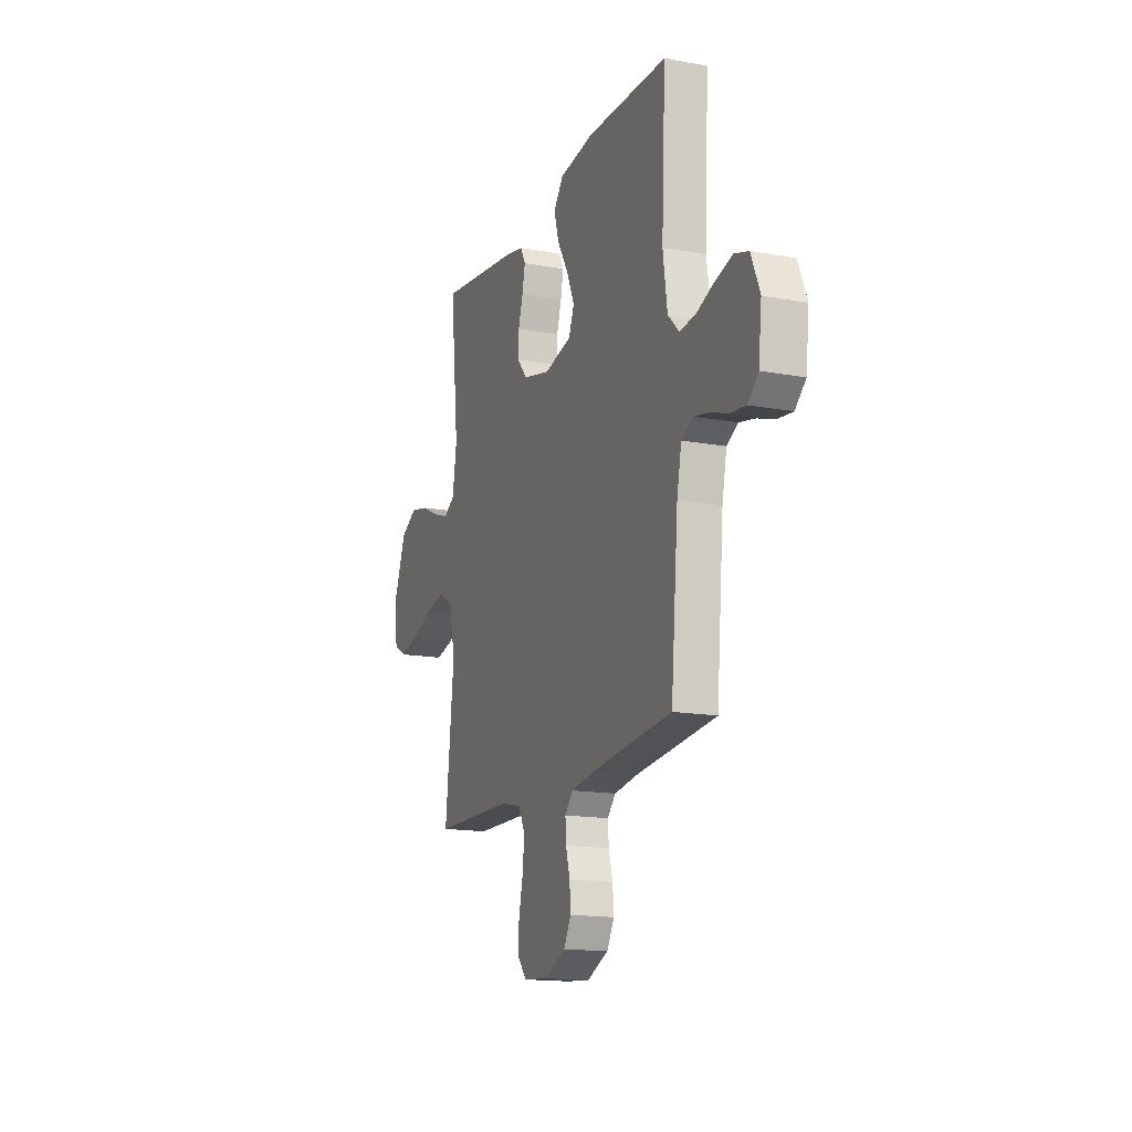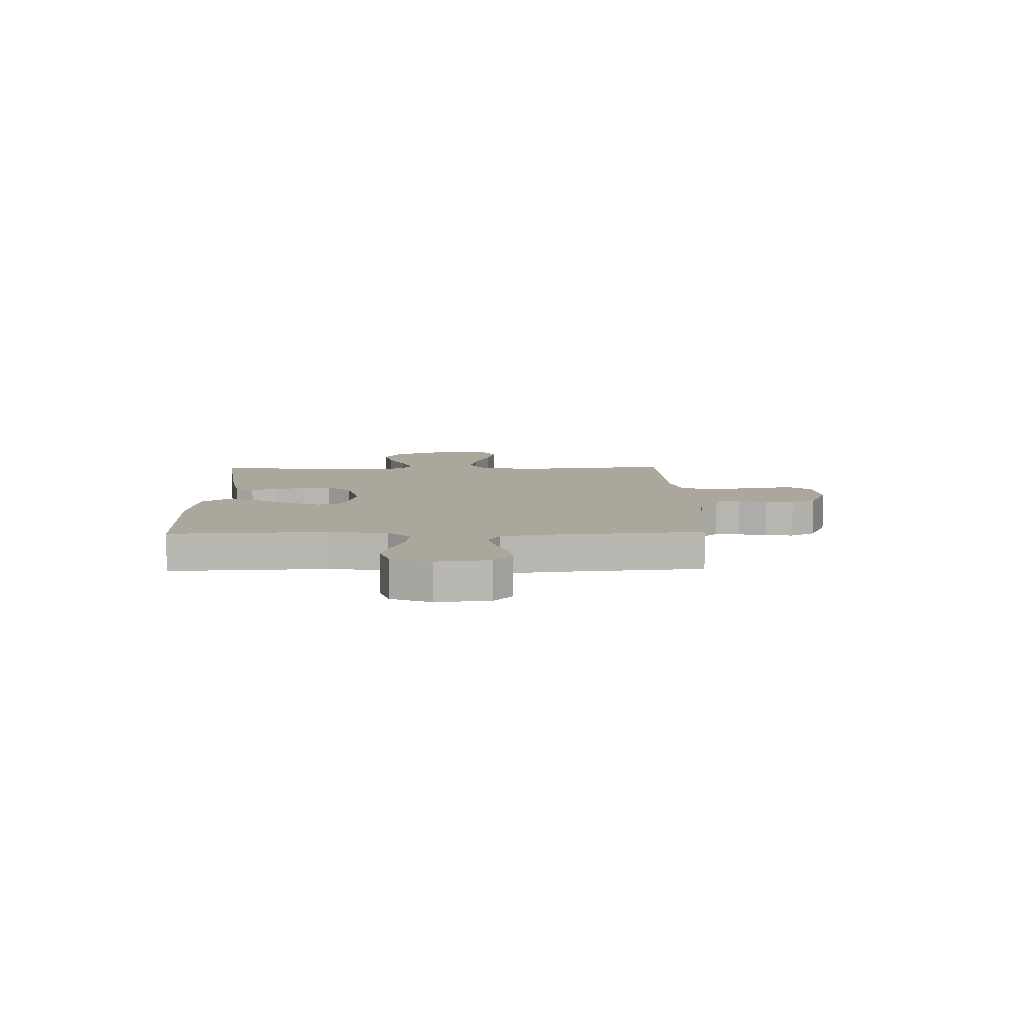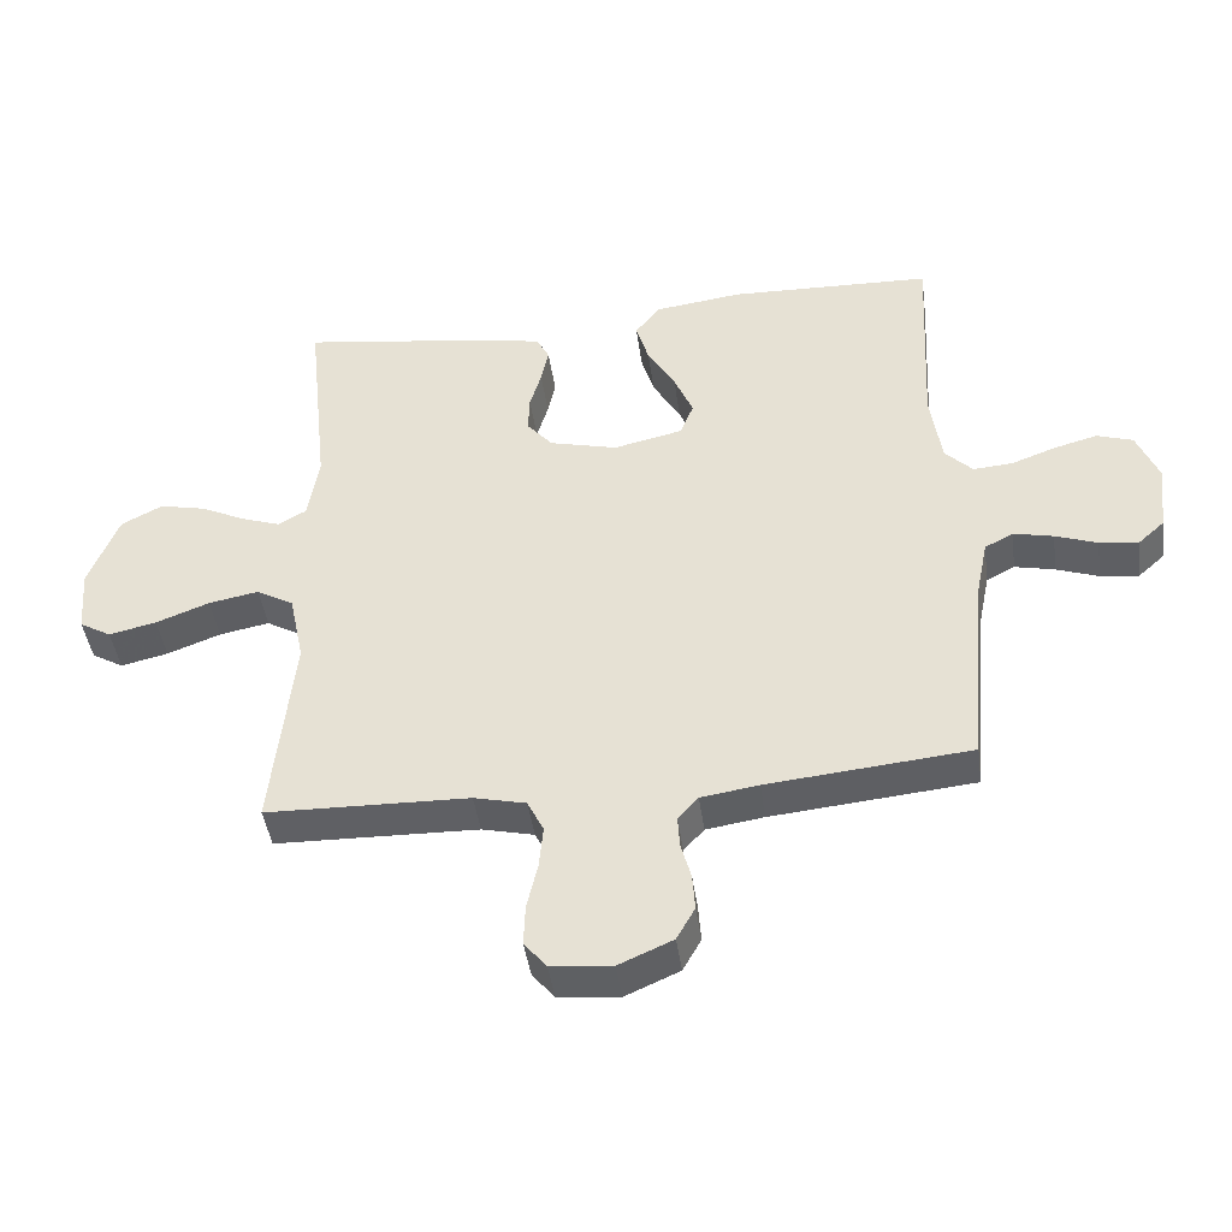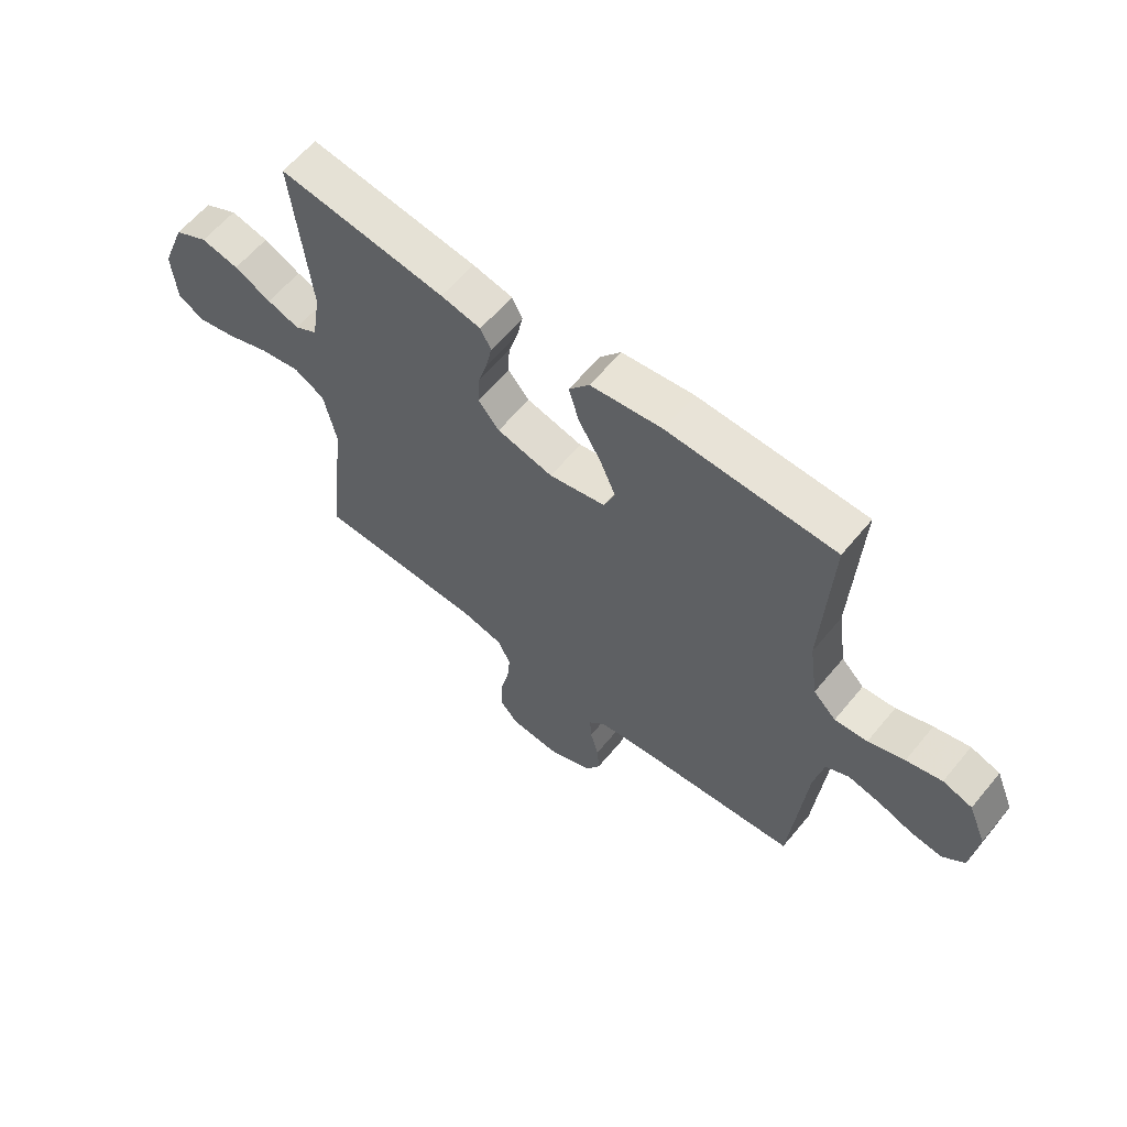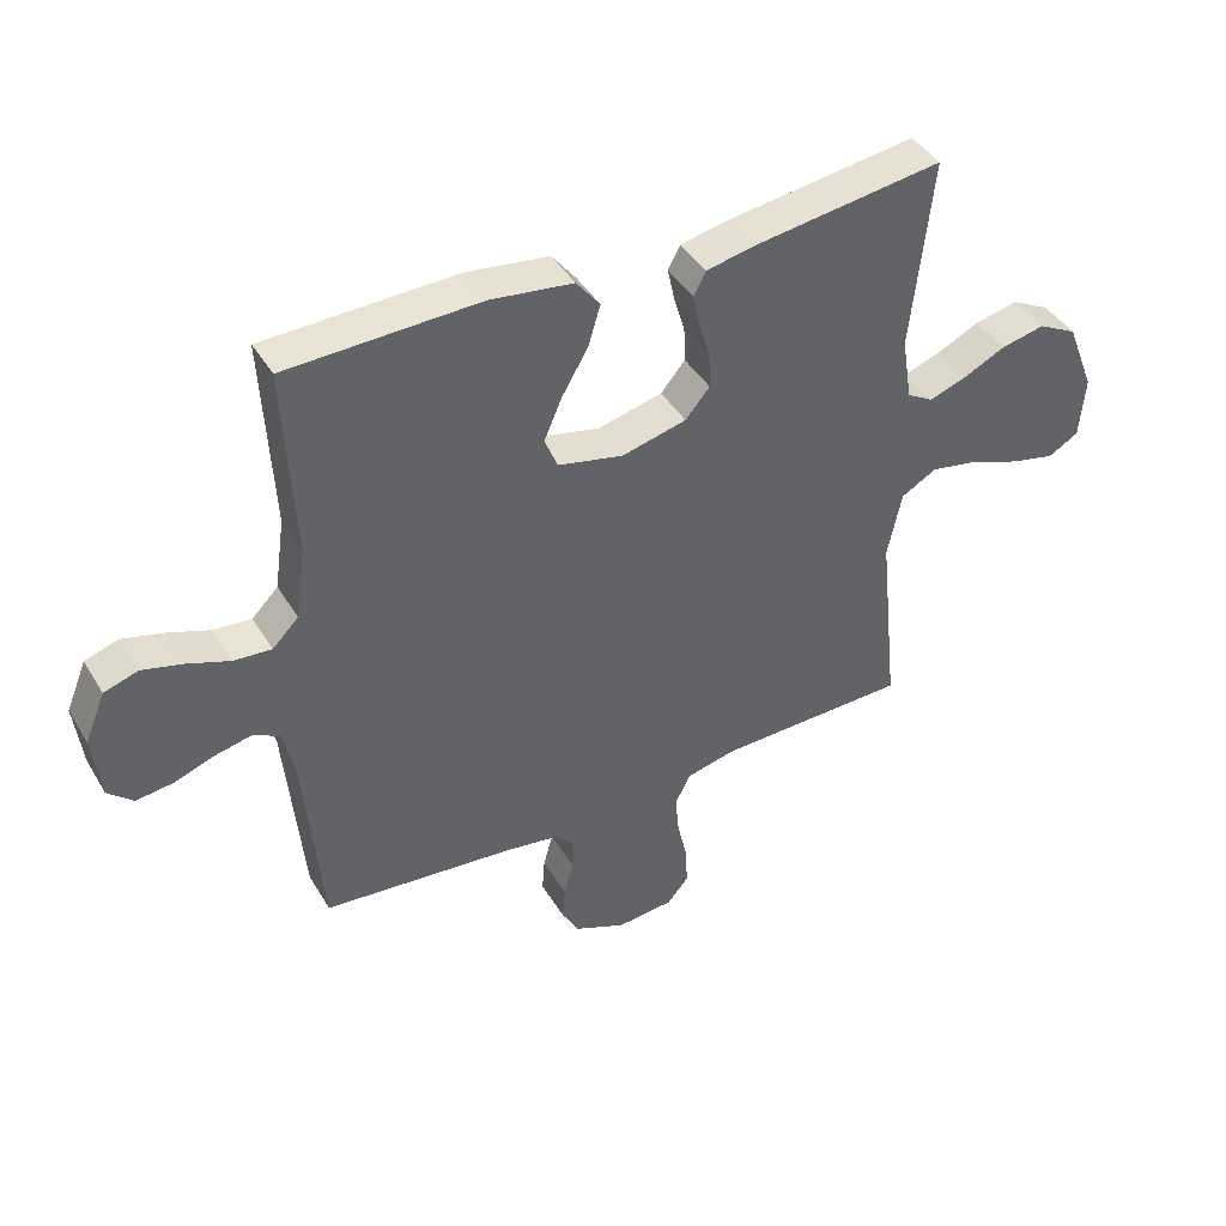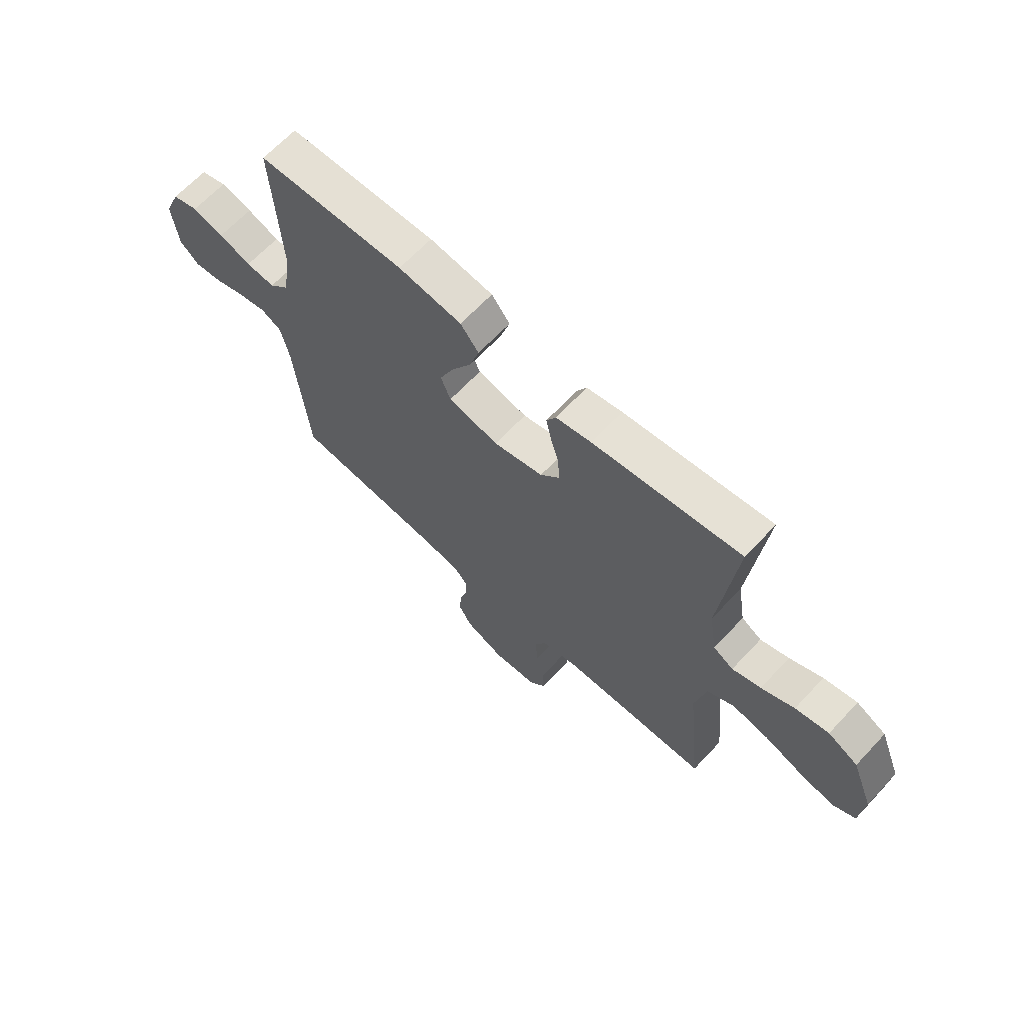
<metadata>
{"format":"obj","ext":"obj","renderer":"f3d","projection":"perspective","resolution":1024,"background":"white","views":[{"elev":-15.9,"azim":69.1,"up":"+Z"},{"elev":8.3,"azim":88.7,"up":"+Y"},{"elev":-43.4,"azim":7.8,"up":"+Z"},{"elev":61.1,"azim":39.4,"up":"+Z"},{"elev":42.2,"azim":151.2,"up":"+Z"},{"elev":65.8,"azim":-136.9,"up":"+Z"}]}
</metadata>
<code>
v -0.5 0.07 0.5
v -0.2 0.07 0.459
v -0.128 0.07 0.444
v -0.109 0.07 0.408
v -0.12 0.07 0.356
v -0.137 0.07 0.299
v -0.139 0.07 0.244
v -0.101 0.07 0.199
v 0 0.07 0.174
v 0.102 0.07 0.197
v 0.122 0.07 0.247
v 0.094 0.07 0.312
v 0.053 0.07 0.382
v 0.034 0.07 0.445
v 0.071 0.07 0.492
v 0.2 0.07 0.509
v 0.5 0.07 0.5
v 0.485 0.07 0.2
v 0.501 0.07 0.089
v 0.542 0.07 0.048
v 0.601 0.07 0.053
v 0.666 0.07 0.077
v 0.73 0.07 0.094
v 0.783 0.07 0.077
v 0.815 0.07 0
v 0.803 0.07 -0.102
v 0.764 0.07 -0.137
v 0.707 0.07 -0.13
v 0.645 0.07 -0.108
v 0.586 0.07 -0.095
v 0.544 0.07 -0.117
v 0.527 0.07 -0.2
v 0.5 0.07 -0.5
v 0.2 0.07 -0.529
v 0.115 0.07 -0.542
v 0.085 0.07 -0.575
v 0.088 0.07 -0.622
v 0.103 0.07 -0.676
v 0.107 0.07 -0.73
v 0.08 0.07 -0.778
v 0 0.07 -0.813
v -0.09 0.07 -0.805
v -0.123 0.07 -0.765
v -0.121 0.07 -0.705
v -0.105 0.07 -0.636
v -0.099 0.07 -0.573
v -0.123 0.07 -0.525
v -0.2 0.07 -0.507
v -0.5 0.07 -0.5
v -0.468 0.07 -0.2
v -0.49 0.07 -0.096
v -0.545 0.07 -0.065
v -0.619 0.07 -0.079
v -0.698 0.07 -0.109
v -0.768 0.07 -0.125
v -0.815 0.07 -0.098
v -0.823 0.07 0
v -0.779 0.07 0.112
v -0.718 0.07 0.144
v -0.65 0.07 0.129
v -0.583 0.07 0.097
v -0.525 0.07 0.077
v -0.484 0.07 0.101
v -0.468 0.07 0.2
v -0.5 0 0.5
v -0.2 0 0.459
v -0.128 0 0.444
v -0.109 0 0.408
v -0.12 0 0.356
v -0.137 0 0.299
v -0.139 0 0.244
v -0.101 0 0.199
v 0 0 0.174
v 0.102 0 0.197
v 0.122 0 0.247
v 0.094 0 0.312
v 0.053 0 0.382
v 0.034 0 0.445
v 0.071 0 0.492
v 0.2 0 0.509
v 0.5 0 0.5
v 0.485 0 0.2
v 0.501 0 0.089
v 0.542 0 0.048
v 0.601 0 0.053
v 0.666 0 0.077
v 0.73 0 0.094
v 0.783 0 0.077
v 0.815 0 0
v 0.803 0 -0.102
v 0.764 0 -0.137
v 0.707 0 -0.13
v 0.645 0 -0.108
v 0.586 0 -0.095
v 0.544 0 -0.117
v 0.527 0 -0.2
v 0.5 0 -0.5
v 0.2 0 -0.529
v 0.115 0 -0.542
v 0.085 0 -0.575
v 0.088 0 -0.622
v 0.103 0 -0.676
v 0.107 0 -0.73
v 0.08 0 -0.778
v 0 0 -0.813
v -0.09 0 -0.805
v -0.123 0 -0.765
v -0.121 0 -0.705
v -0.105 0 -0.636
v -0.099 0 -0.573
v -0.123 0 -0.525
v -0.2 0 -0.507
v -0.5 0 -0.5
v -0.468 0 -0.2
v -0.49 0 -0.096
v -0.545 0 -0.065
v -0.619 0 -0.079
v -0.698 0 -0.109
v -0.768 0 -0.125
v -0.815 0 -0.098
v -0.823 0 0
v -0.779 0 0.112
v -0.718 0 0.144
v -0.65 0 0.129
v -0.583 0 0.097
v -0.525 0 0.077
v -0.484 0 0.101
v -0.468 0 0.2
f 58 59 60 61
f 58 61 62
f 57 58 62
f 56 57 62
f 53 54 55 56
f 52 53 56 62
f 51 52 62 63
f 48 49 50
f 47 48 50 51
f 42 43 44 45
f 42 45 46
f 41 42 46
f 40 41 46
f 37 38 39 40
f 36 37 40 46
f 35 36 46 47
f 32 33 34
f 31 32 34 35
f 26 27 28 29
f 26 29 30
f 25 26 30
f 24 25 30
f 21 22 23 24
f 21 24 30 31
f 15 16 17 18
f 15 18 19
f 12 13 14 15
f 11 12 15 19
f 10 11 19 20
f 3 4 5 6
f 1 2 3 6
f 64 1 6 7
f 63 64 7 8
f 51 63 8 9
f 20 21 31 35
f 20 35 47 51
f 9 10 20 51
f 125 124 123 122
f 126 125 122
f 126 122 121
f 126 121 120
f 120 119 118 117
f 126 120 117 116
f 127 126 116 115
f 114 113 112
f 115 114 112 111
f 109 108 107 106
f 110 109 106
f 110 106 105
f 110 105 104
f 104 103 102 101
f 110 104 101 100
f 111 110 100 99
f 98 97 96
f 99 98 96 95
f 93 92 91 90
f 94 93 90
f 94 90 89
f 94 89 88
f 88 87 86 85
f 95 94 88 85
f 82 81 80 79
f 83 82 79
f 79 78 77 76
f 83 79 76 75
f 84 83 75 74
f 70 69 68 67
f 70 67 66 65
f 71 70 65 128
f 72 71 128 127
f 73 72 127 115
f 99 95 85 84
f 115 111 99 84
f 115 84 74 73
f 1 65 66 2
f 2 66 67 3
f 3 67 68 4
f 4 68 69 5
f 5 69 70 6
f 6 70 71 7
f 7 71 72 8
f 8 72 73 9
f 9 73 74 10
f 10 74 75 11
f 11 75 76 12
f 12 76 77 13
f 13 77 78 14
f 14 78 79 15
f 15 79 80 16
f 16 80 81 17
f 17 81 82 18
f 18 82 83 19
f 19 83 84 20
f 20 84 85 21
f 21 85 86 22
f 22 86 87 23
f 23 87 88 24
f 24 88 89 25
f 25 89 90 26
f 26 90 91 27
f 27 91 92 28
f 28 92 93 29
f 29 93 94 30
f 30 94 95 31
f 31 95 96 32
f 32 96 97 33
f 33 97 98 34
f 34 98 99 35
f 35 99 100 36
f 36 100 101 37
f 37 101 102 38
f 38 102 103 39
f 39 103 104 40
f 40 104 105 41
f 41 105 106 42
f 42 106 107 43
f 43 107 108 44
f 44 108 109 45
f 45 109 110 46
f 46 110 111 47
f 47 111 112 48
f 48 112 113 49
f 49 113 114 50
f 50 114 115 51
f 51 115 116 52
f 52 116 117 53
f 53 117 118 54
f 54 118 119 55
f 55 119 120 56
f 56 120 121 57
f 57 121 122 58
f 58 122 123 59
f 59 123 124 60
f 60 124 125 61
f 61 125 126 62
f 62 126 127 63
f 63 127 128 64
f 64 128 65 1

</code>
